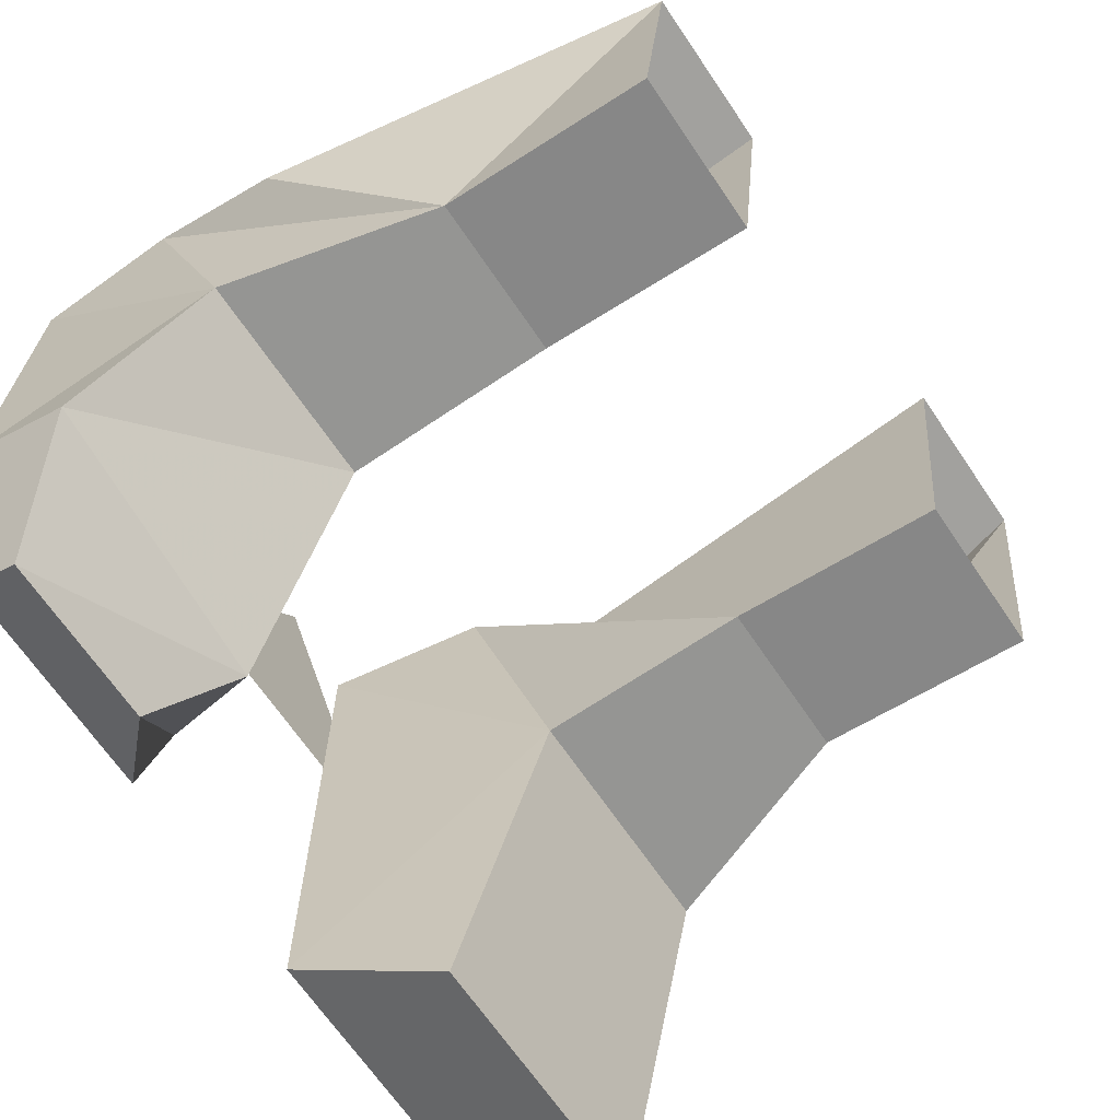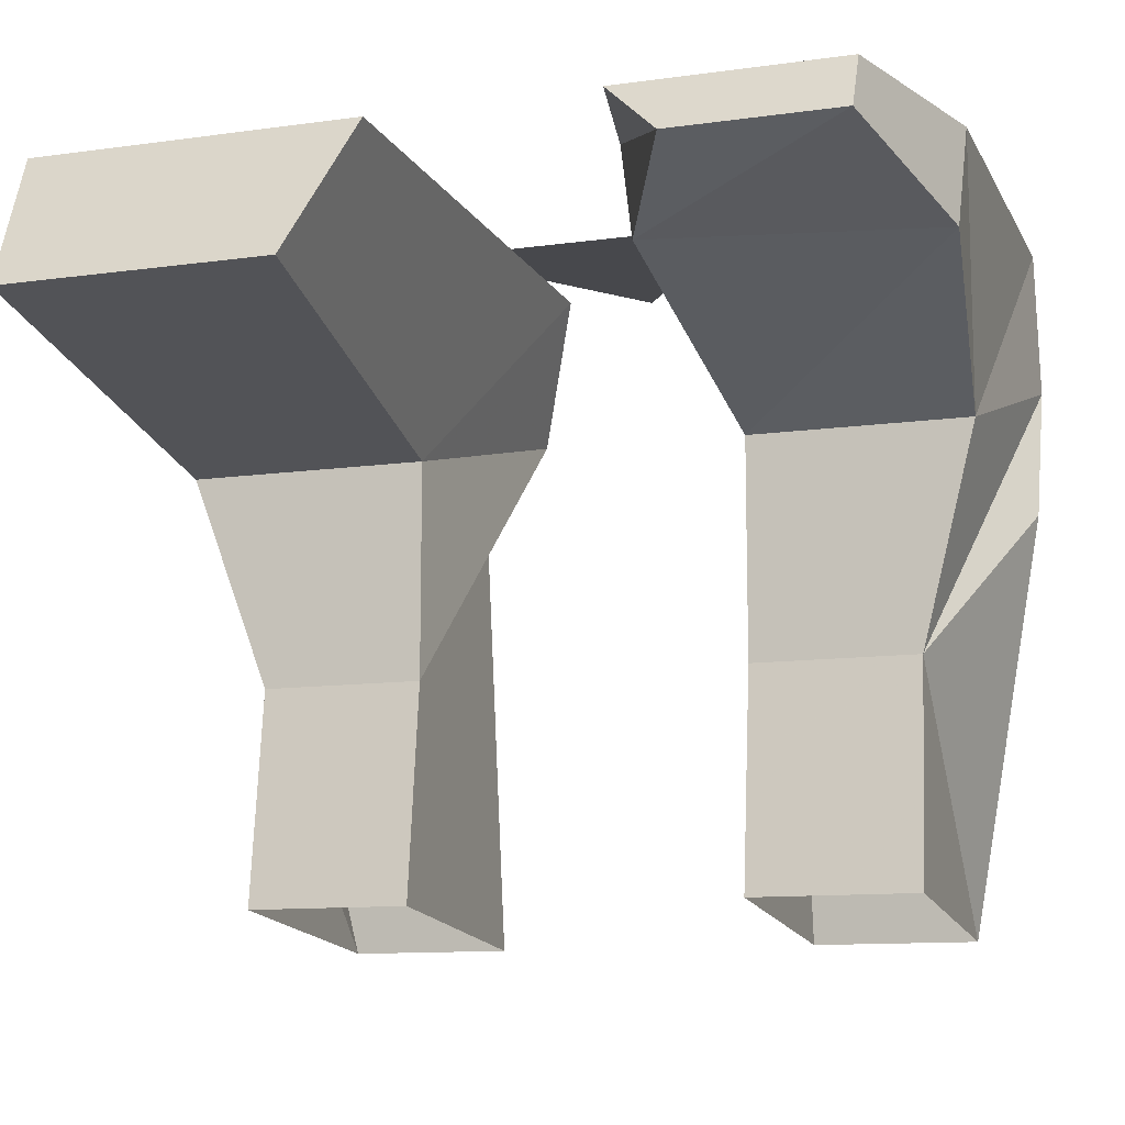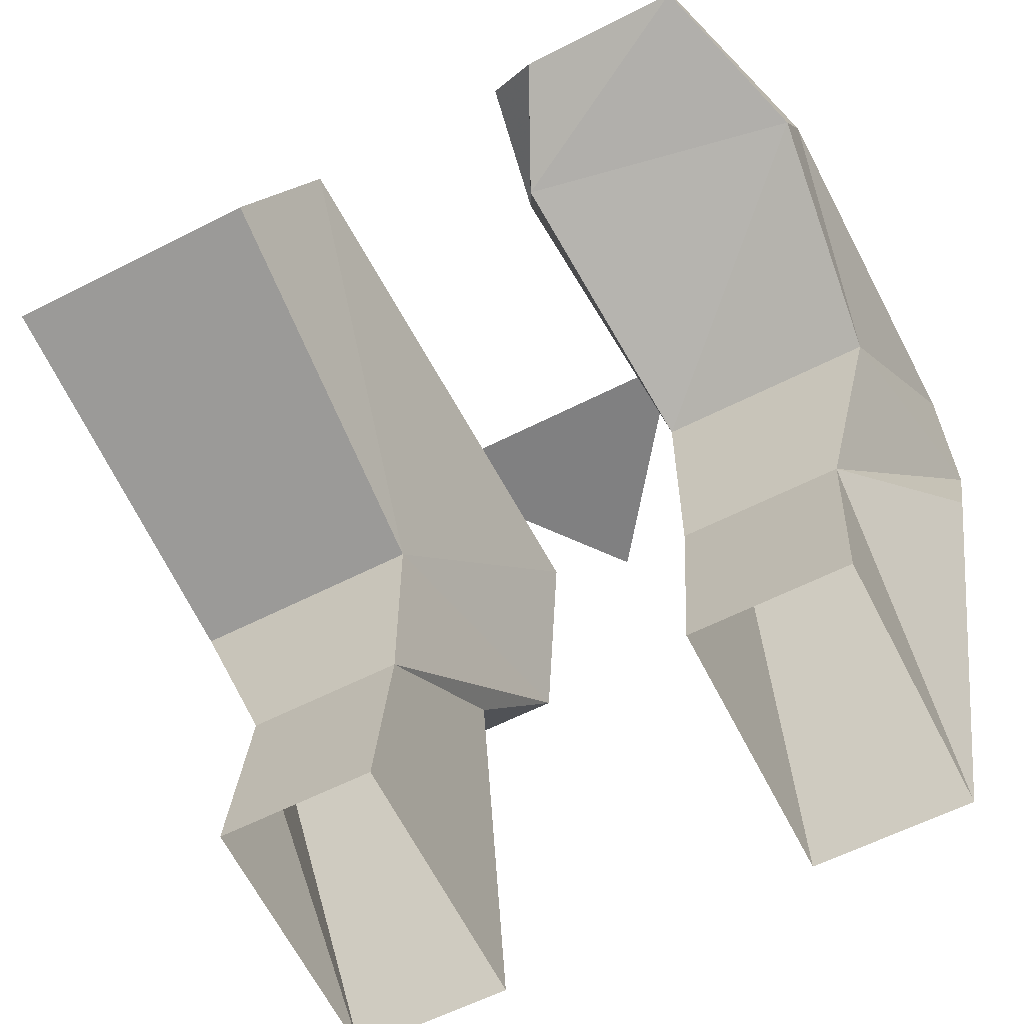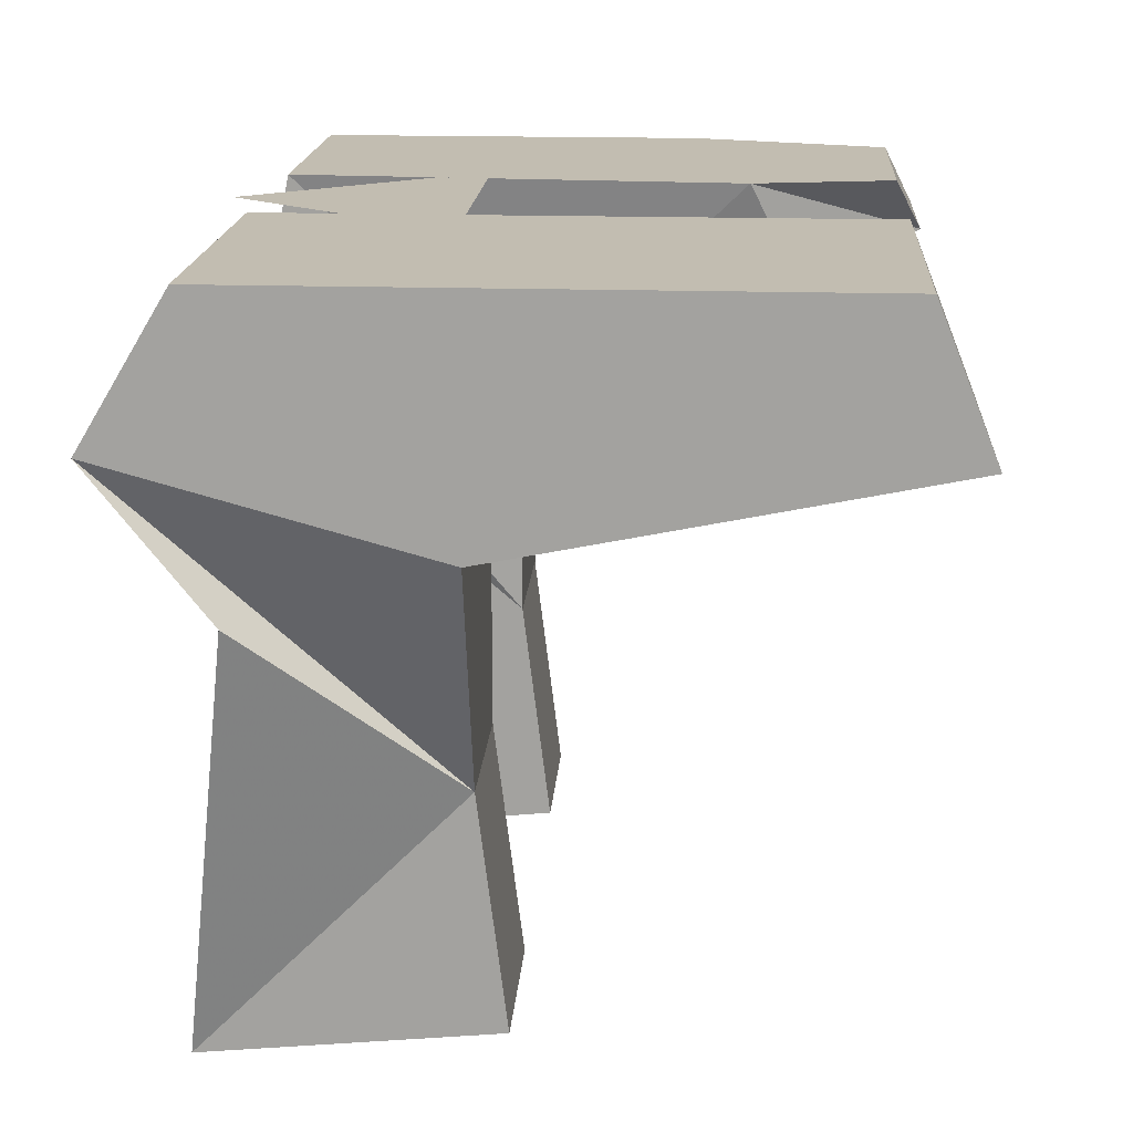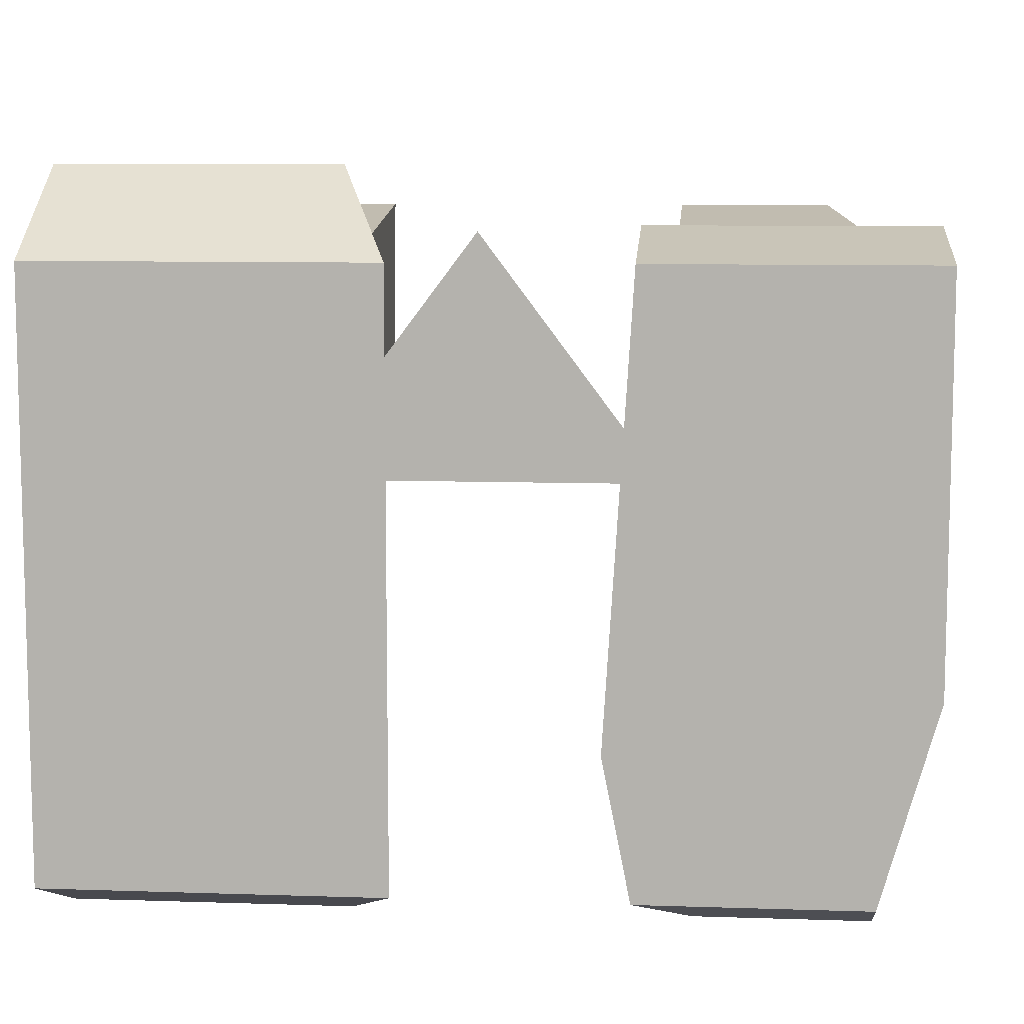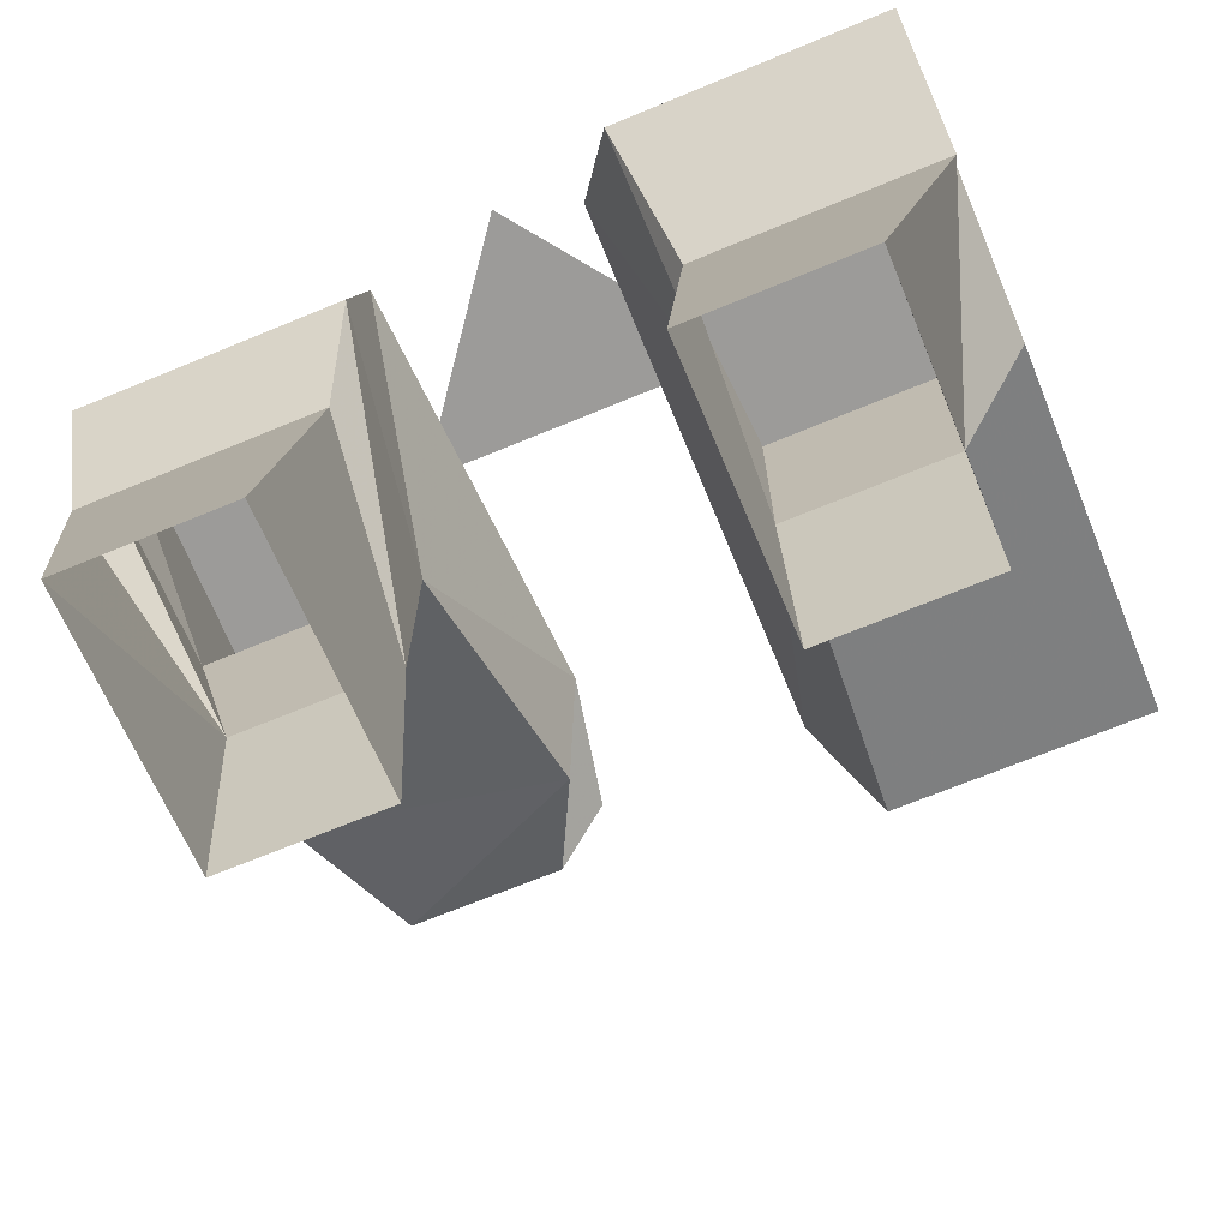
<metadata>
{"format":"obj","ext":"obj","renderer":"f3d","projection":"perspective","resolution":1024,"background":"white","views":[{"elev":-67.3,"azim":-55.9,"up":"+Z"},{"elev":-11.6,"azim":-161.5,"up":"+Y"},{"elev":-60.1,"azim":-152.4,"up":"+Y"},{"elev":17.0,"azim":93.7,"up":"+Y"},{"elev":9.2,"azim":-175.0,"up":"+Z"},{"elev":-69.8,"azim":22.4,"up":"+Y"}]}
</metadata>
<code>
v 0.04688 0.04688 -0.01562
v -0.04688 0.04688 -0.01562
v 0 0.04688 0.04688
v 0.02344 0.04688 0.03906
v 0.1172 0.04688 0.03906
v 0.1172 0.04688 -0.125
v 0.02344 0.04688 -0.125
v 0.04688 -0.01562 -0.02344
v 0.03906 0.007812 0.0625
v 0.1172 0.007812 0.0625
v 0.1172 -0.01562 -0.02344
v 0.1172 0.007812 -0.1406
v 0.03906 0.007812 -0.1406
v 0.04688 -0.07812 -0.02344
v 0.04688 -0.03125 0.03125
v 0.1172 -0.03125 0.03125
v 0.09375 -0.07812 -0.02344
v 0.04688 -0.1406 -0.03125
v 0.04688 -0.1484 0.04688
v 0.09375 -0.1484 0.04688
v 0.09375 -0.1406 -0.03125
v -0.1172 0.04688 0.03906
v -0.03906 0.04688 0.03906
v -0.03125 0.04688 -0.08594
v -0.1172 0.04688 -0.07031
v -0.1094 -0.01562 -0.02344
v -0.1172 0.007812 0.04688
v -0.03906 0.007812 0.04688
v -0.04688 -0.01562 -0.02344
v -0.03906 0.01562 -0.1016
v -0.05469 0.03125 -0.1328
v -0.03906 0.04688 -0.125
v -0.1016 0.04688 -0.125
v -0.1172 0.01562 -0.08594
v -0.04688 -0.07812 -0.02344
v -0.09375 -0.07812 -0.02344
v -0.1172 -0.03125 0.03125
v -0.04688 -0.03125 0.03125
v -0.04688 -0.1484 0.04688
v -0.04688 -0.1406 -0.03125
v -0.09375 -0.1484 0.04688
v -0.09375 -0.1406 -0.03125
v -0.1016 0.03125 -0.1328
f 1 2 3
f 4 5 6
f 4 6 7
f 4 7 8
f 4 8 9
f 4 9 5
f 5 9 10
f 5 10 11
f 5 11 6
f 6 11 12
f 6 12 13
f 6 13 7
f 7 13 8
f 8 13 12
f 8 12 11
f 8 11 14
f 8 14 9
f 9 14 15
f 9 15 10
f 10 15 16
f 10 16 17
f 10 17 11
f 11 17 14
f 14 17 18
f 14 18 19
f 14 19 15
f 15 19 20
f 15 20 16
f 16 20 17
f 17 20 21
f 17 21 18
f 22 23 24
f 22 24 25
f 22 25 26
f 22 26 27
f 22 27 28
f 22 28 23
f 23 28 29
f 23 29 24
f 24 29 30
f 24 30 31
f 24 31 32
f 24 32 25
f 25 32 33
f 25 33 34
f 25 34 26
f 26 34 29
f 26 29 35
f 26 35 36
f 26 36 27
f 27 36 37
f 27 37 38
f 27 38 28
f 28 38 35
f 28 35 29
f 39 40 35
f 39 35 38
f 39 38 41
f 41 38 37
f 41 37 36
f 41 36 42
f 42 36 40
f 40 36 35
f 29 34 30
f 30 34 43
f 30 43 31
f 31 43 33
f 31 33 32
f 34 33 43

</code>
